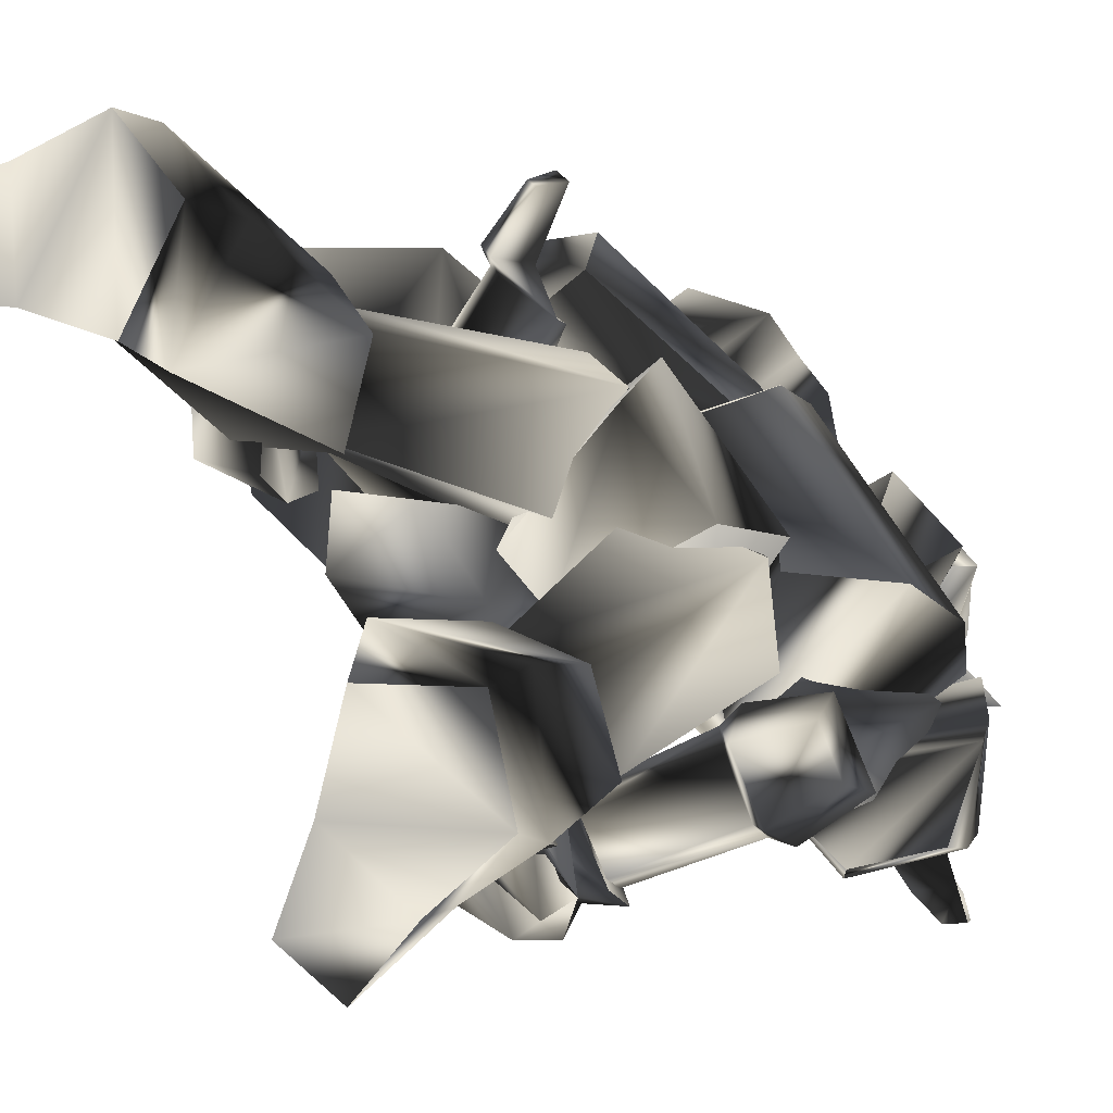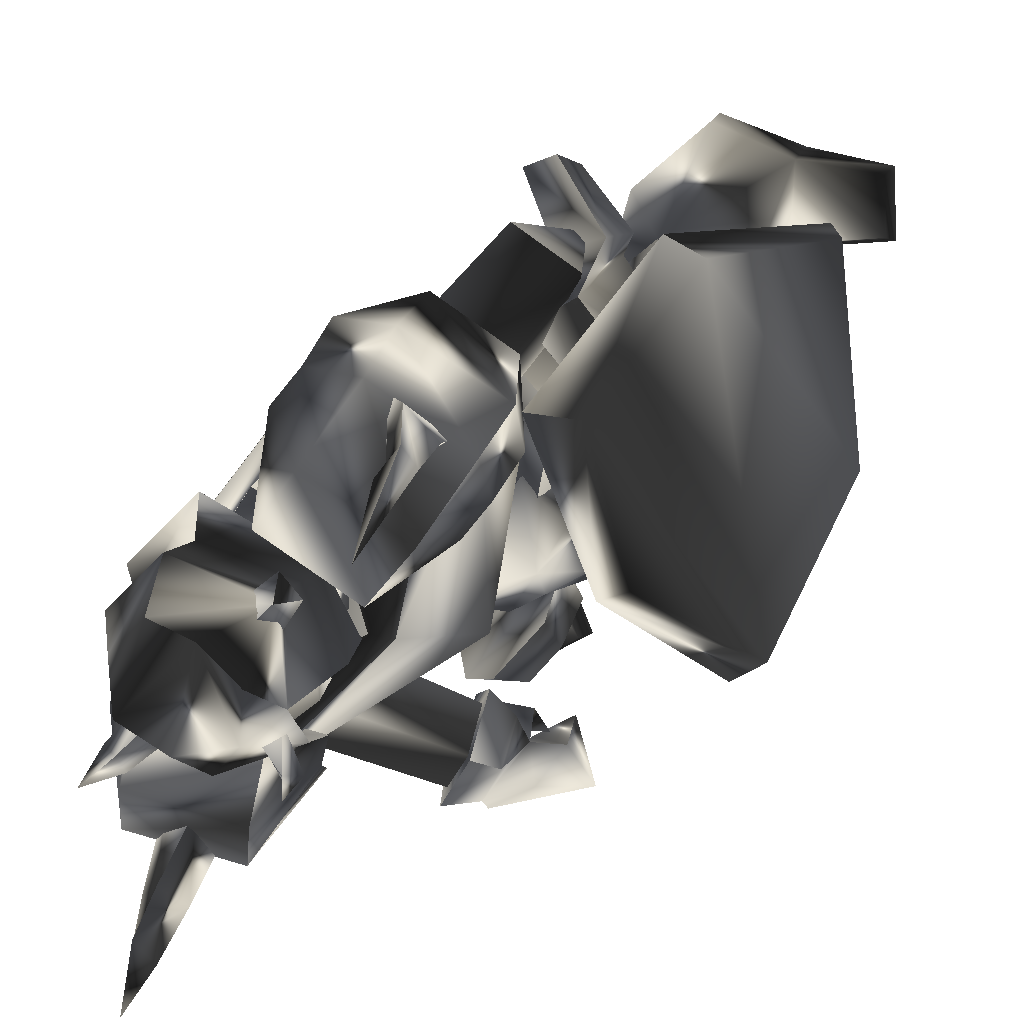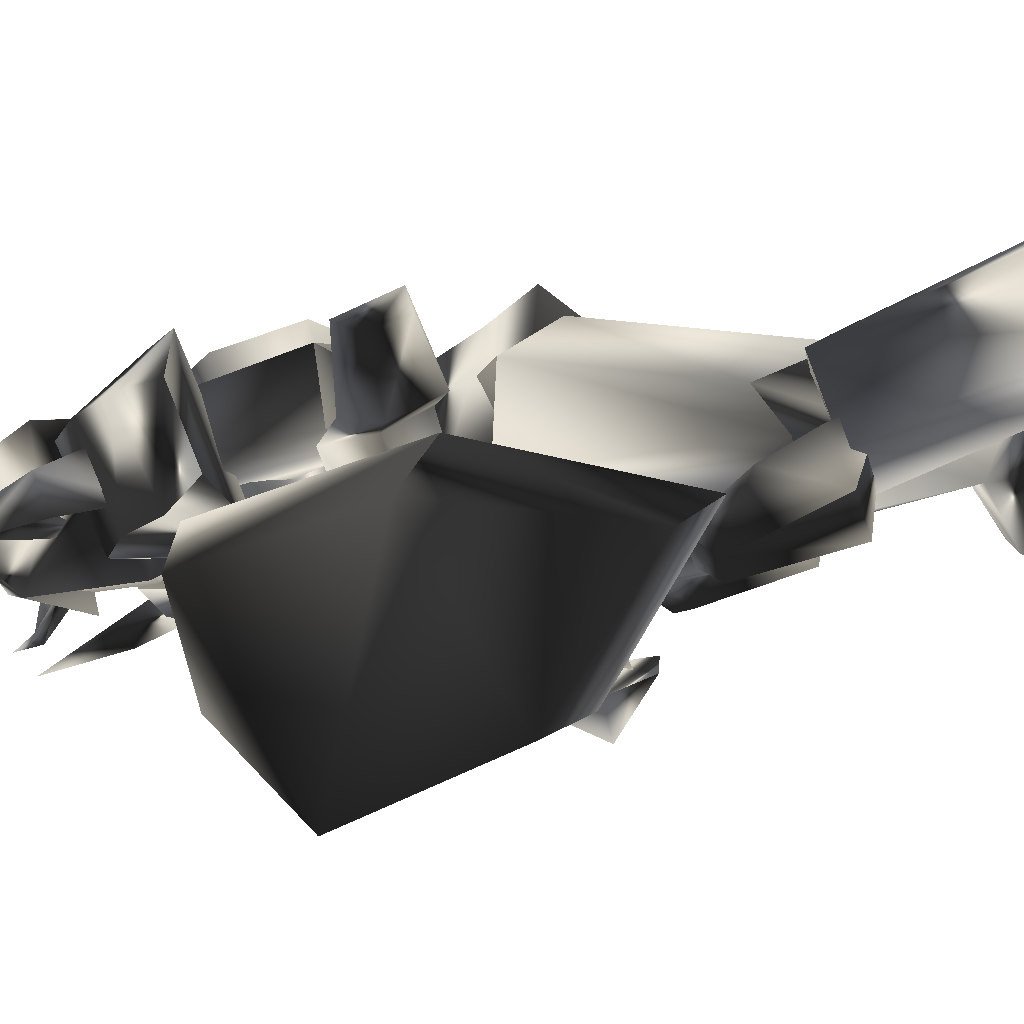
<metadata>
{"format":"obj","ext":"obj","renderer":"f3d","projection":"perspective","resolution":1024,"background":"white","views":[{"elev":0.8,"azim":-146.8,"up":"+Y"},{"elev":11.9,"azim":22.2,"up":"+Y"},{"elev":45.3,"azim":84.0,"up":"+Y"}]}
</metadata>
<code>
o Models/knight/frames/knight_stand_6
v 0.1022 -6.98 24.37
v 2.718 -6.592 22.7
v 0.2268 -7.367 21.03
v 3.091 -4.01 24.58
v 3.59 -4.268 21.03
v -0.2714 -0.2646 21.87
v -0.5205 -0.9103 24.17
v -3.26 -2.847 21.66
v -2.513 -2.589 24.17
v 0.9741 -4.914 17.68
v -0.1469 -6.334 18.31
v 1.846 -6.463 17.68
v -3.634 -2.46 15.38
v -1.143 -5.043 13.71
v 2.593 -6.334 18.31
v 2.842 -5.559 17.68
v 2.718 -4.01 18.52
v -1.268 1.027 15.8
v 1.97 -0.3938 14.13
v -0.1469 -1.427 19.56
v -2.015 -3.106 19.56
v 1.846 -3.622 13.92
v 5.707 2.189 5.553
v 3.839 -3.493 1.998
v 4.461 -4.397 7.017
v -0.2714 5.159 3.252
v 4.586 2.576 1.998
v -1.641 6.192 0.7428
v -7.121 -0.7812 1.161
v -5.253 -0.7812 3.462
v -0.645 -6.722 5.762
v -2.015 -5.818 3.043
v -1.517 -6.98 16.85
v -4.88 -4.268 17.68
v 0.4759 -2.202 10.36
v -1.019 4.384 -1.349
v 3.714 -1.298 -2.813
v 3.091 -4.397 14.75
v 3.216 0.2519 17.68
v -0.3959 2.06 18.1
v 6.454 1.285 16.85
v 3.839 -4.785 13.71
v -1.019 -9.95 15.59
v -7.121 -6.592 16.22
v 1.846 4.514 17.06
v 7.45 3.61 13.29
v -2.389 -11.24 11.62
v 5.831 -5.559 8.481
v -7.993 -4.397 14.34
v -0.2714 4.772 15.17
v 7.45 2.706 8.899
v -0.8941 -10.08 7.644
v -7.62 -2.718 10.15
v -1.268 5.417 10.78
v -0.0223 -7.109 7.853
v -3.883 -2.202 6.18
v 0.6004 3.868 5.971
v 6.454 1.931 7.435
v -5.253 -0.2646 -1.139
v 1.348 -3.751 -2.603
v 1.597 -14.73 -1.139
v -0.2714 -14.47 -0.9303
v 0.8495 -15.5 2.416
v 2.469 -15.37 1.37
v 3.839 -13.44 2.416
v 2.842 -12.79 3.671
v 2.842 -10.08 1.37
v 3.839 -11.5 0.5336
v 0.9741 -11.24 -1.558
v 2.469 -12.27 -1.558
v 1.223 -15.5 -3.44
v 4.71 -12.4 1.161
v 0.6004 -14.73 -1.767
v 5.458 -13.18 -1.558
v 1.721 -16.54 -1.139
v 2.22 -16.28 -3.858
v 6.703 -15.12 -1.976
v 4.96 -14.47 1.161
v 4.337 -11.24 -0.3029
v 1.472 -11.37 -1.349
v 2.22 -11.89 -2.394
v 1.721 -13.05 -2.394
v 3.963 -13.18 -3.231
v 4.835 -12.53 -4.276
v 2.469 -13.95 -4.695
v 10.69 1.027 4.925
v 11.31 5.676 5.762
v 11.69 5.417 8.899
v 14.05 8.517 6.18
v 13.43 5.288 10.99
v 12.18 -0.3938 7.435
v 11.44 1.543 9.736
v 16.79 -0.9103 8.272
v 17.54 3.48 2.416
v 9.568 7.742 -21.22
v 13.93 8 -23.1
v 9.319 7.225 -23.94
v 14.18 7.742 -24.14
v 3.216 4.901 -23.1
v 4.586 5.934 -24.14
v 1.846 10.58 -23.94
v 1.099 10.07 -21.43
v 5.582 13.68 -20.59
v 4.835 13.81 -24.14
v 14.05 11.49 -23.94
v 13.8 11.1 -23.1
v 9.692 11.87 -21.43
v 9.443 12.26 -24.14
v 9.568 2.706 -11.6
v 4.96 2.318 -10.97
v 6.828 9.163 -9.296
v 10.81 6.967 -10.34
v 3.465 6.709 -11.18
v -3.51 -9.821 -23.94
v -2.264 -13.95 -23.1
v -3.759 -10.34 -21.22
v -1.766 -13.82 -23.94
v -10.36 -5.301 -23.94
v -5.004 -5.301 -24.14
v -4.88 -3.235 -22.89
v -10.36 -4.655 -21.43
v -10.61 -10.47 -20.8
v -11.48 -9.821 -23.94
v -7.121 -12.66 -21.01
v -4.755 -15.5 -23.1
v -5.004 -15.76 -24.14
v -7.62 -12.79 -23.73
v -6.125 -9.434 -9.296
v -1.641 -3.751 -10.97
v 0.725 -7.626 -11.81
v -2.015 -11.24 -10.76
v -6.001 -5.172 -11.18
v 5.707 -4.914 -8.041
v 2.718 -6.851 -4.276
v 4.212 -6.851 -8.041
v 4.212 -6.334 -1.976
v 6.828 -4.785 -0.9303
v 5.209 -4.526 1.579
v 1.099 -5.818 2.834
v 4.835 -0.006371 2.625
v 6.579 -2.331 1.579
v 7.201 -1.943 -2.185
v 3.963 -6.334 1.788
v 7.575 -2.202 -8.668
v 3.091 -3.364 -4.276
v 6.454 0.6393 -4.067
v 7.575 1.027 -8.25
v 11.44 2.189 -11.81
v 8.571 1.543 -11.39
v 9.568 0.5102 -8.459
v 12.56 1.543 -5.531
v 13.06 3.61 -5.113
v 12.68 6.58 -10.55
v 11.06 1.027 -4.486
v 10.44 8.259 -9.505
v 7.077 6.192 -12.85
v 11.93 4.255 -3.649
v 11.44 7.225 -6.577
v 4.461 7.096 -11.6
v -0.7696 5.03 -0.3029
v 5.831 2.835 -11.18
v 0.6004 -0.6521 -0.5121
v 7.949 5.676 -12.43
v 8.945 3.093 -9.087
v 3.216 6.58 3.043
v 7.45 8 -6.995
v 0.2268 1.672 4.507
v 9.568 6.838 -8.459
v 6.828 3.222 3.671
v 5.458 -1.039 2.207
v 3.963 -4.655 18.52
v 4.088 -3.881 17.47
v 0.4759 -4.139 19.56
v 2.344 -1.427 20.61
v 2.842 -0.7812 18.31
v -1.392 0.381 21.03
v -4.132 -2.202 20.82
v -5.502 -1.298 19.15
v -2.14 1.931 19.15
v -2.887 -6.205 18.1
v 0.8495 -7.755 18.52
v -0.3959 -7.496 17.47
v -0.3959 -3.364 21.66
v -0.1469 -6.98 25.63
v -2.015 -5.43 26.68
v 1.597 -2.073 26.68
v 0.8495 -8.013 24.17
v 2.469 -6.463 25
v -2.638 -6.722 22.7
v -4.257 -2.202 23.12
v -2.513 -3.106 26.05
v -1.517 0.381 23.33
v 3.091 -1.298 22.91
v -0.7696 -1.427 26.26
v 2.967 -4.01 25.63
v 4.088 -5.043 24.17
v 3.465 -7.238 21.03
v -2.14 -6.205 20.4
v -1.766 -5.689 20.82
v -2.264 -4.785 22.07
v -4.257 -7.496 23.54
v -1.392 -5.559 23.12
v -0.7696 -6.334 21.87
v -3.26 -7.626 24.37
v -3.26 -8.53 23.54
v -4.008 -8.53 26.05
v 1.97 -2.073 21.03
v 2.469 -3.106 21.87
v 4.71 -0.7812 23.96
v 1.721 -2.589 23.33
v 1.099 -1.556 22.07
v 3.714 -0.9103 24.58
v 3.714 0.2519 23.96
v 4.71 -0.3938 26.47
v 2.718 -6.592 21.87
v 2.095 -6.98 22.49
v 3.714 -8.4 23.54
v 2.469 -6.592 23.54
v 3.091 -5.947 22.7
v 3.714 -7.755 23.96
v 4.461 -7.755 23.54
v 4.212 -8.4 25
v -4.381 -7.238 2.207
v -7.993 -6.722 3.043
v -4.755 -8.659 0.5336
v -7.869 -7.755 1.998
v -8.741 -10.21 2.416
v -6.001 -12.02 1.161
v -9.488 -10.6 3.671
v -6.374 -12.79 3.043
v -4.257 -12.66 4.507
v -2.513 -8.271 3.671
v -2.638 -10.47 5.762
v -4.132 -9.175 1.37
v -5.129 -11.89 1.788
v 1.721 -11.89 -1.139
v 0.8495 -14.34 -0.7212
v 2.967 -13.05 2.625
v 1.597 -14.99 1.579
v 2.967 -11.11 0.9519
v -4.257 -7.626 4.089
v -6.623 -7.755 14.96
v -7.371 -9.175 4.716
v -2.887 -5.172 13.5
v -5.378 -10.34 1.37
v -2.638 -10.72 4.298
v -4.755 -11.37 15.17
v -5.751 -12.27 4.925
v -3.136 -6.98 17.06
v -1.143 -9.563 14.55
v 18.41 0.8976 0.5336
v 19.16 -4.655 12.04
v 20.28 1.543 3.252
v 17.04 -6.076 10.36
v 17.66 10.45 -2.394
v 16.54 10.84 -4.486
v 12.56 11.36 6.18
v 15.17 10.71 8.272
v 13.43 5.547 17.47
v 10.56 5.547 16.64
v 15.05 -1.169 16.43
v 13.43 -1.814 16.01
v 9.692 10.84 5.553
v 6.703 13.94 7.017
v 7.7 10.45 5.971
v 8.198 13.81 6.808
v 12.06 11.62 8.272
v 9.941 14.33 8.69
v 11.56 11.62 10.15
v 9.443 14.84 10.15
v 8.198 7.871 10.15
v 7.575 8.259 7.435
v 10.69 9.292 10.99
v 9.692 10.07 6.18
v 11.69 10.71 8.481
v 13.3 4.514 4.716
v 15.05 5.03 6.808
v 12.06 2.447 8.272
v 14.3 3.739 8.899
v 11.44 2.964 5.762
v 7.7 12.13 10.78
v 3.091 5.417 17.26
v 6.454 10.32 7.853
v 1.223 3.868 13.08
v 9.443 8.388 7.853
v 9.817 11.49 7.644
v 6.579 3.222 17.26
v 10.69 10.2 10.57
v 1.846 1.543 16.43
v 5.209 1.156 13.92
v 9.319 5.676 25.21
v 8.198 6.709 22.49
v 9.941 4.772 25
v 9.443 5.159 21.87
v 8.322 4.384 25.42
v 7.7 4.514 22.91
v 9.194 2.06 29.19
v 8.198 4.514 17.89
v 5.956 6.321 18.94
v 6.205 3.222 19.77
v 6.454 9.033 19.15
v 2.469 8.775 16.43
v 6.828 10.07 16.85
v 9.443 3.351 13.5
v 10.07 7.613 15.59
v 10.56 5.934 17.26
v 1.099 1.027 21.03
v 5.084 -2.073 19.36
v 7.201 -0.1355 14.75
v 3.465 3.739 21.87
v 0.3513 5.288 17.89
v 7.575 0.6393 19.98
v 1.721 6.967 17.68
v 8.571 1.543 14.75
v 9.817 4.126 19.15
v 5.831 7.225 20.82
v -4.008 -17.7 20.19
v -6.001 -15.76 17.68
v -5.253 -17.57 20.19
v -3.883 -16.02 17.47
v -4.506 -14.73 19.15
v -4.631 -16.41 21.03
v -3.011 -18.09 25
v -3.51 -11.76 17.47
v -6.001 -12.15 15.38
v -3.26 -12.92 14.55
v -8.367 -13.44 12.04
v -9.239 -9.175 13.5
v -8.118 -13.7 14.34
v -4.381 -14.47 10.78
v -0.645 -11.5 10.99
v -3.136 -15.12 12.87
v 0.9741 -9.046 14.13
v 0.6004 -8.659 19.36
v -4.381 -7.367 21.03
v -7.62 -6.722 16.64
v -5.751 -10.6 19.77
v -0.645 -12.02 18.31
v -8.491 -8.4 15.59
v 0.1022 -10.72 13.08
v -2.264 -14.73 15.38
v -7.371 -13.31 16.85
v 2.469 -6.592 -8.459
v 0.9741 -6.334 -11.39
v 2.22 -8.917 -12.01
v 3.465 -9.821 -5.95
v 2.095 -11.5 -5.322
v -0.645 -12.66 -10.97
v 3.091 -8.4 -4.695
v -3.634 -7.755 -13.06
v -3.385 -11.76 -9.923
v 0.8495 -11.11 -3.858
v -1.89 -12.15 -6.995
v -1.517 -4.785 -11.18
v -6.623 -1.556 0.3245
v -5.751 -6.205 -11.39
v -1.143 0.5102 0.1154
v 0.1022 -7.755 -9.296
v -2.762 -8.142 -12.64
v -4.755 -9.434 -7.204
v -5.502 -6.076 3.252
v -2.887 -0.9103 4.716
v -2.638 -10.47 -8.668
v -0.7696 -7.238 3.671
v 2.095 -3.622 2.416
f 1 2 3
f 4 5 2
f 4 6 5
f 7 8 6
f 1 3 8
f 9 7 4
f 10 11 12
f 13 11 14
f 3 15 11
f 16 12 15
f 5 17 15
f 17 18 19
f 18 20 13
f 12 11 15
f 16 15 17
f 15 3 2
f 15 2 5
f 4 2 1
f 4 1 9
f 8 9 1
f 21 8 3
f 14 22 19
f 17 22 10
f 6 4 7
f 20 5 6
f 8 7 9
f 21 6 8
f 10 12 16
f 11 21 3
f 21 20 6
f 20 17 5
f 22 11 10
f 16 17 10
f 11 22 14
f 22 17 19
f 11 13 21
f 18 17 20
f 21 13 20
f 13 14 19
f 19 18 13
f 23 24 25
f 26 27 23
f 28 27 26
f 29 26 30
f 28 26 29
f 30 31 32
f 29 30 32
f 31 24 32
f 33 34 35
f 36 37 27
f 28 36 27
f 33 35 38
f 38 35 39
f 39 35 40
f 40 35 34
f 38 39 41
f 42 38 41
f 38 43 33
f 42 43 38
f 34 33 43
f 44 34 43
f 44 40 34
f 45 40 44
f 40 41 39
f 45 41 40
f 46 42 41
f 47 42 48
f 44 43 47
f 49 44 47
f 50 45 44
f 49 50 44
f 45 46 41
f 50 46 45
f 48 46 51
f 48 52 47
f 53 47 52
f 49 47 53
f 54 50 49
f 53 54 49
f 54 51 46
f 50 54 46
f 51 25 48
f 52 25 55
f 56 52 55
f 53 52 56
f 57 54 53
f 56 57 53
f 57 58 51
f 54 57 51
f 23 25 58
f 55 25 31
f 56 55 31
f 30 56 31
f 26 57 56
f 30 26 56
f 57 23 58
f 26 23 57
f 24 27 37
f 59 32 60
f 29 32 59
f 24 37 60
f 59 28 29
f 36 28 59
f 24 31 25
f 24 23 27
f 25 52 48
f 25 51 58
f 42 47 43
f 42 46 48
f 60 36 59
f 37 36 60
f 32 24 60
f 61 62 63
f 64 61 63
f 65 64 63
f 66 65 63
f 65 66 67
f 68 65 67
f 68 69 70
f 67 69 68
f 70 69 62
f 61 70 62
f 62 66 63
f 67 66 62
f 69 67 62
f 71 72 73
f 74 72 71
f 71 73 75
f 76 71 75
f 77 75 78
f 76 75 77
f 74 77 78
f 72 74 78
f 79 72 80
f 81 79 80
f 81 73 82
f 80 73 81
f 79 83 82
f 68 70 73
f 80 68 73
f 72 65 68
f 80 72 68
f 84 74 85
f 72 78 64
f 65 72 64
f 75 61 64
f 78 75 64
f 73 70 61
f 75 73 61
f 79 73 72
f 82 73 79
f 84 77 74
f 84 76 77
f 76 84 85
f 83 81 82
f 83 79 81
f 71 85 74
f 85 71 76
f 86 87 88
f 87 89 90
f 89 87 86
f 91 92 93
f 90 89 94
f 93 90 94
f 92 88 90
f 94 86 91
f 91 93 94
f 88 92 91
f 88 91 86
f 90 88 87
f 86 94 89
f 90 93 92
f 95 96 97
f 97 96 98
f 99 100 101
f 99 101 102
f 103 102 101
f 103 101 104
f 105 106 107
f 105 107 108
f 96 106 98
f 98 106 105
f 109 110 111
f 109 111 112
f 97 98 108
f 108 98 105
f 96 95 107
f 96 107 106
f 107 112 111
f 107 111 103
f 111 113 102
f 111 102 103
f 110 99 113
f 113 99 102
f 110 109 95
f 110 95 99
f 108 107 104
f 104 107 103
f 104 101 100
f 110 113 111
f 104 97 108
f 99 95 100
f 100 95 97
f 109 112 95
f 95 112 107
f 104 100 97
f 114 115 116
f 117 115 114
f 118 119 120
f 121 118 120
f 118 121 122
f 123 118 122
f 124 125 126
f 127 124 126
f 117 125 115
f 126 125 117
f 128 129 130
f 131 128 130
f 127 117 114
f 126 117 127
f 124 116 115
f 125 124 115
f 128 131 124
f 122 128 124
f 121 132 128
f 122 121 128
f 132 120 129
f 121 120 132
f 116 130 129
f 120 116 129
f 123 124 127
f 122 124 123
f 119 118 123
f 128 132 129
f 127 114 123
f 119 116 120
f 114 116 119
f 116 131 130
f 124 131 116
f 114 119 123
f 133 134 135
f 136 137 133
f 134 136 135
f 138 139 140
f 138 141 142
f 140 142 141
f 136 143 138
f 135 136 133
f 144 137 142
f 140 134 145
f 146 140 145
f 138 137 136
f 142 137 138
f 133 144 145
f 134 140 139
f 138 140 141
f 139 138 143
f 139 136 134
f 142 146 147
f 142 140 146
f 136 139 143
f 144 133 137
f 142 147 144
f 144 147 146
f 145 134 133
f 146 145 144
f 148 149 150
f 148 150 151
f 148 151 152
f 148 152 153
f 151 150 154
f 153 155 156
f 156 148 153
f 154 150 157
f 157 150 158
f 152 151 154
f 152 154 157
f 156 155 149
f 152 158 153
f 158 152 157
f 153 158 155
f 149 148 156
f 150 149 155
f 150 155 158
f 159 160 161
f 161 160 162
f 163 161 164
f 165 160 166
f 166 160 159
f 167 160 165
f 165 166 168
f 165 168 169
f 162 170 164
f 162 164 161
f 165 169 170
f 162 167 170
f 160 167 162
f 168 163 164
f 159 163 166
f 161 163 159
f 169 168 164
f 169 164 170
f 170 167 165
f 163 168 166
f 171 172 173
f 171 174 175
f 175 174 176
f 177 178 179
f 180 178 177
f 181 182 180
f 181 183 173
f 184 185 186
f 173 172 175
f 187 184 188
f 184 187 189
f 189 190 191
f 191 190 192
f 193 186 194
f 195 186 193
f 196 197 188
f 196 183 197
f 187 183 181
f 181 198 187
f 198 177 190
f 176 192 190
f 174 193 192
f 193 174 196
f 185 191 194
f 180 198 181
f 188 197 187
f 188 195 196
f 188 186 195
f 184 186 188
f 194 186 185
f 192 194 191
f 190 177 176
f 179 176 177
f 176 179 175
f 175 172 171
f 177 198 180
f 190 189 198
f 191 185 189
f 193 196 195
f 194 192 193
f 192 176 174
f 183 187 197
f 183 196 171
f 189 187 198
f 171 196 174
f 189 185 184
f 180 182 173
f 173 175 179
f 178 180 173
f 179 178 173
f 173 182 181
f 173 183 171
f 199 200 201
f 202 203 204
f 202 204 200
f 200 199 203
f 202 200 203
f 205 206 204
f 206 201 204
f 206 205 201
f 205 204 203
f 201 200 204
f 199 201 205
f 205 203 199
f 207 208 209
f 210 211 212
f 210 212 208
f 208 207 211
f 210 208 211
f 213 214 212
f 214 209 212
f 214 213 209
f 213 212 211
f 209 208 212
f 207 209 213
f 213 211 207
f 215 216 217
f 218 219 220
f 218 220 216
f 216 215 219
f 218 216 219
f 221 222 220
f 222 217 220
f 222 221 217
f 221 220 219
f 217 216 220
f 215 217 221
f 221 219 215
f 223 224 225
f 225 224 226
f 226 227 228
f 226 228 225
f 227 229 230
f 227 230 228
f 229 224 230
f 230 224 223
f 226 224 227
f 227 224 229
f 231 232 233
f 232 223 225
f 232 225 234
f 234 225 235
f 235 225 228
f 235 228 231
f 231 228 230
f 223 232 231
f 223 231 230
f 234 235 236
f 236 235 237
f 231 233 238
f 231 238 239
f 231 239 237
f 231 237 235
f 240 232 236
f 236 232 234
f 233 232 238
f 238 232 240
f 240 236 238
f 238 236 237
f 238 237 239
f 241 242 243
f 244 242 241
f 245 246 241
f 243 242 247
f 248 243 247
f 249 247 242
f 246 248 247
f 250 246 247
f 246 250 244
f 241 246 244
f 250 247 249
f 244 250 249
f 242 244 249
f 248 246 245
f 243 248 245
f 241 243 245
f 251 252 253
f 254 252 251
f 255 251 253
f 256 251 255
f 257 255 258
f 256 255 257
f 257 258 259
f 260 257 259
f 259 261 262
f 260 259 262
f 262 261 252
f 254 262 252
f 252 261 259
f 257 251 256
f 254 251 257
f 262 254 257
f 260 262 257
f 258 255 253
f 258 253 252
f 259 258 252
f 263 264 265
f 266 264 263
f 267 268 266
f 263 267 266
f 269 270 268
f 267 269 268
f 269 264 270
f 265 264 269
f 268 264 266
f 270 264 268
f 271 272 273
f 263 265 272
f 274 263 272
f 275 263 274
f 267 263 275
f 273 267 275
f 269 267 273
f 273 272 265
f 269 273 265
f 276 275 274
f 277 275 276
f 278 271 273
f 279 278 273
f 277 279 273
f 275 277 273
f 276 272 280
f 274 272 276
f 278 272 271
f 280 272 278
f 278 276 280
f 277 276 278
f 279 277 278
f 281 282 283
f 283 282 284
f 283 285 286
f 287 282 281
f 287 281 288
f 282 287 289
f 287 288 285
f 287 285 290
f 284 290 285
f 284 285 283
f 289 287 290
f 289 290 284
f 289 284 282
f 286 285 288
f 286 288 281
f 286 281 283
f 291 292 293
f 294 293 292
f 295 296 291
f 297 291 293
f 298 299 300
f 294 298 300
f 300 296 294
f 298 292 299
f 295 297 293
f 291 297 295
f 292 298 294
f 293 294 295
f 292 291 296
f 299 292 296
f 296 295 294
f 296 300 299
f 301 302 303
f 302 304 305
f 306 301 303
f 304 306 305
f 307 308 309
f 310 307 311
f 308 312 309
f 308 307 310
f 313 302 301
f 314 304 302
f 314 315 306
f 315 316 301
f 312 315 314
f 309 314 313
f 310 311 313
f 312 310 316
f 313 311 309
f 302 313 314
f 305 303 302
f 306 304 314
f 314 309 312
f 313 316 310
f 301 316 313
f 310 312 308
f 316 315 312
f 301 306 315
f 303 305 306
f 309 311 307
f 317 318 319
f 318 317 320
f 319 321 322
f 317 319 323
f 324 325 326
f 324 326 320
f 320 321 324
f 325 318 326
f 317 323 322
f 322 323 319
f 320 326 318
f 322 320 317
f 321 319 318
f 321 318 325
f 320 322 321
f 325 324 321
f 327 328 329
f 330 331 328
f 327 329 332
f 330 332 331
f 333 334 335
f 336 335 337
f 333 338 334
f 337 335 334
f 329 328 339
f 328 331 340
f 332 341 340
f 329 342 341
f 340 341 338
f 339 340 333
f 339 336 337
f 342 337 338
f 333 336 339
f 340 339 328
f 328 327 330
f 340 331 332
f 338 333 340
f 337 342 339
f 339 342 329
f 334 338 337
f 338 341 342
f 341 332 329
f 332 330 327
f 335 336 333
f 343 344 345
f 346 343 345
f 347 346 345
f 348 347 345
f 349 343 346
f 350 351 348
f 348 345 350
f 352 343 349
f 353 343 352
f 349 346 347
f 352 349 347
f 344 351 350
f 348 353 347
f 352 347 353
f 351 353 348
f 350 345 344
f 351 344 343
f 353 351 343
f 354 355 356
f 357 355 354
f 358 354 359
f 360 355 361
f 356 355 360
f 361 355 362
f 363 360 361
f 364 363 361
f 358 365 357
f 354 358 357
f 365 364 361
f 365 362 357
f 357 362 355
f 358 359 363
f 360 359 356
f 356 359 354
f 358 363 364
f 365 358 364
f 361 362 365
f 360 363 359

</code>
